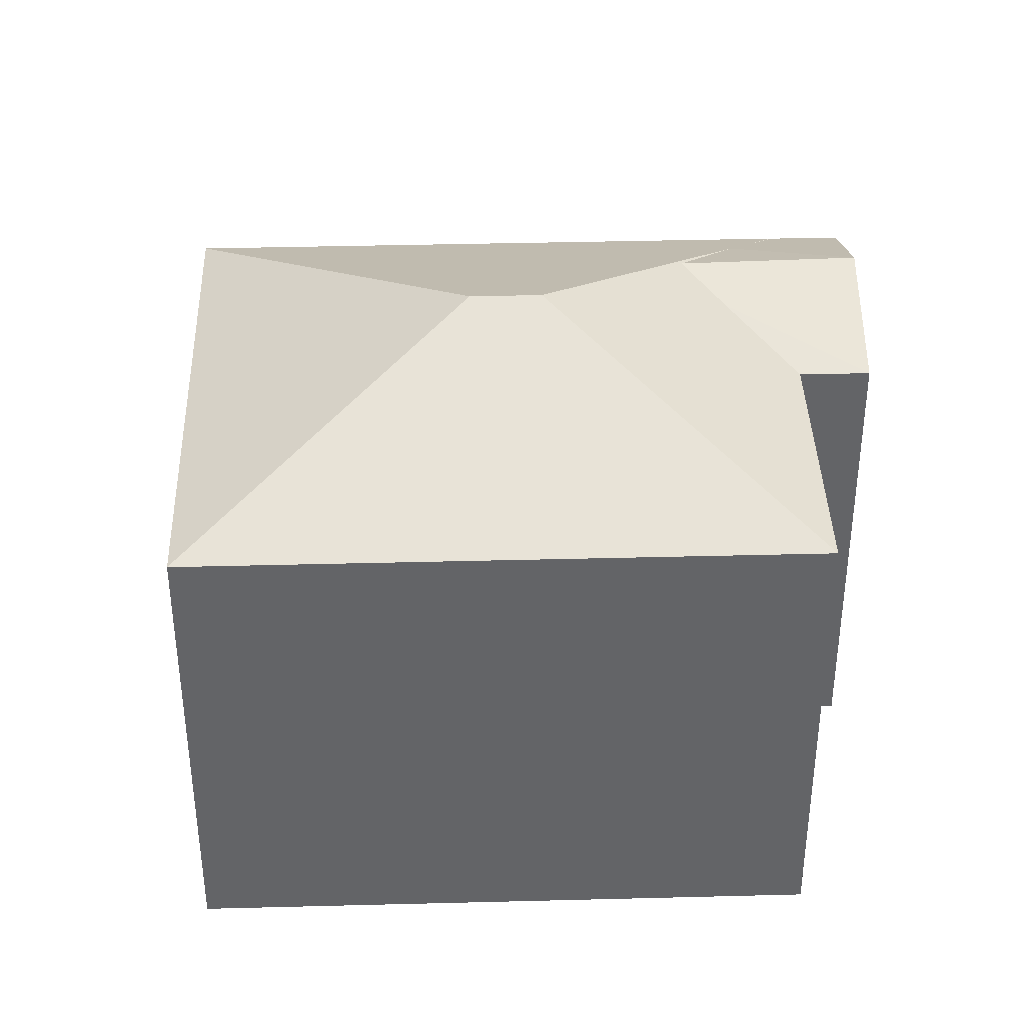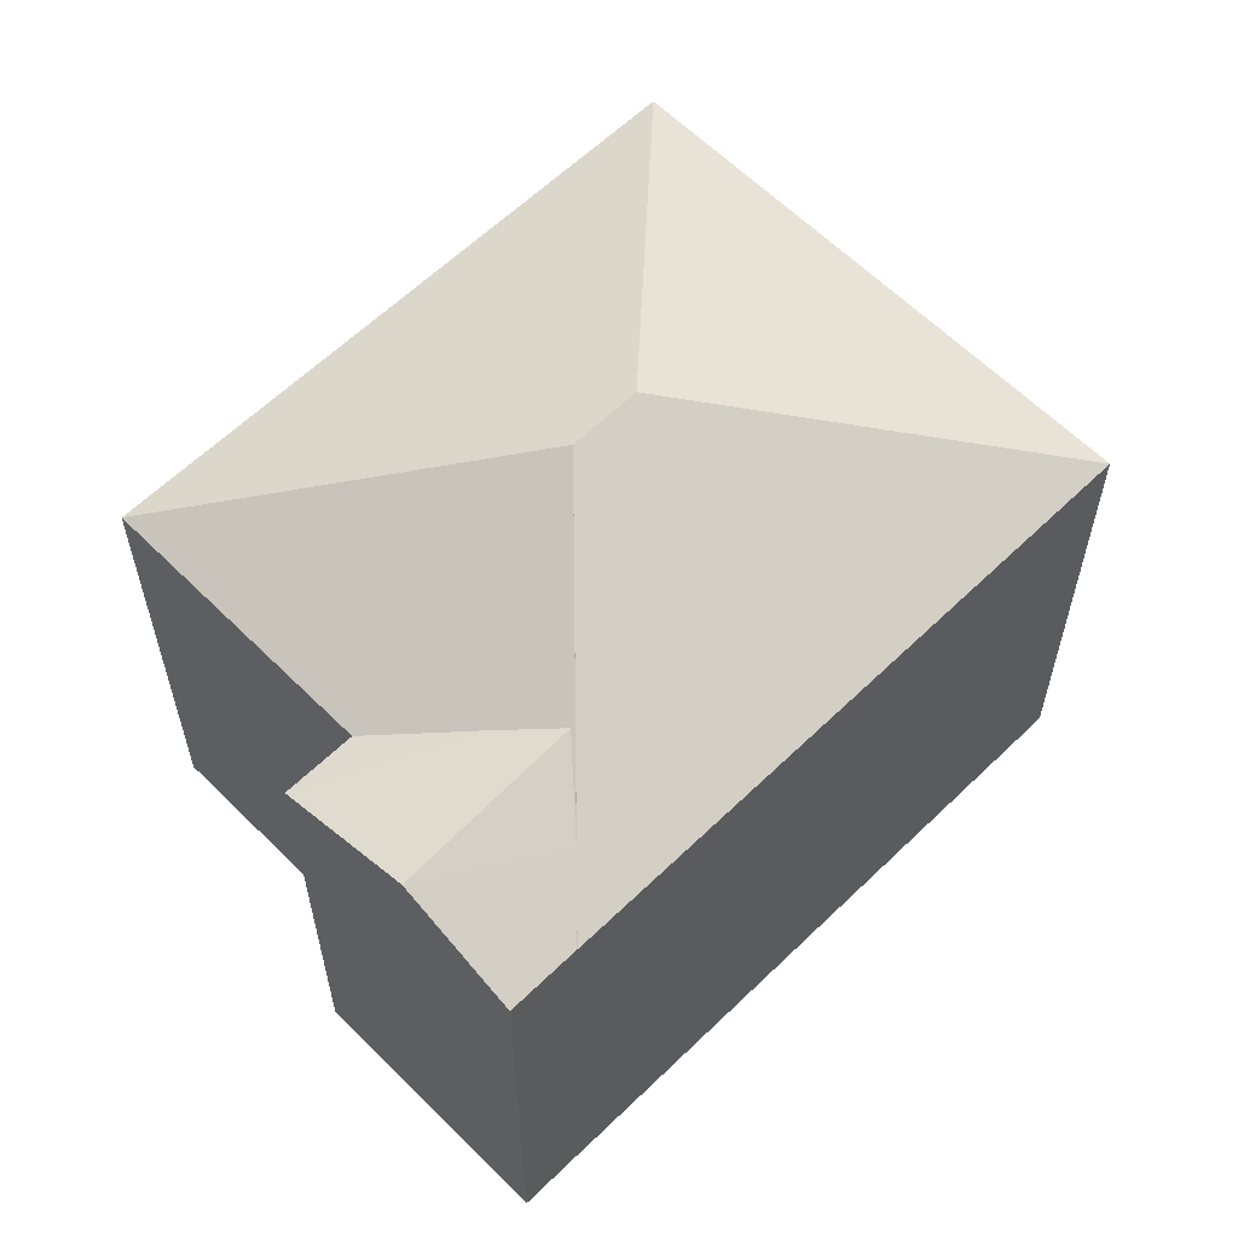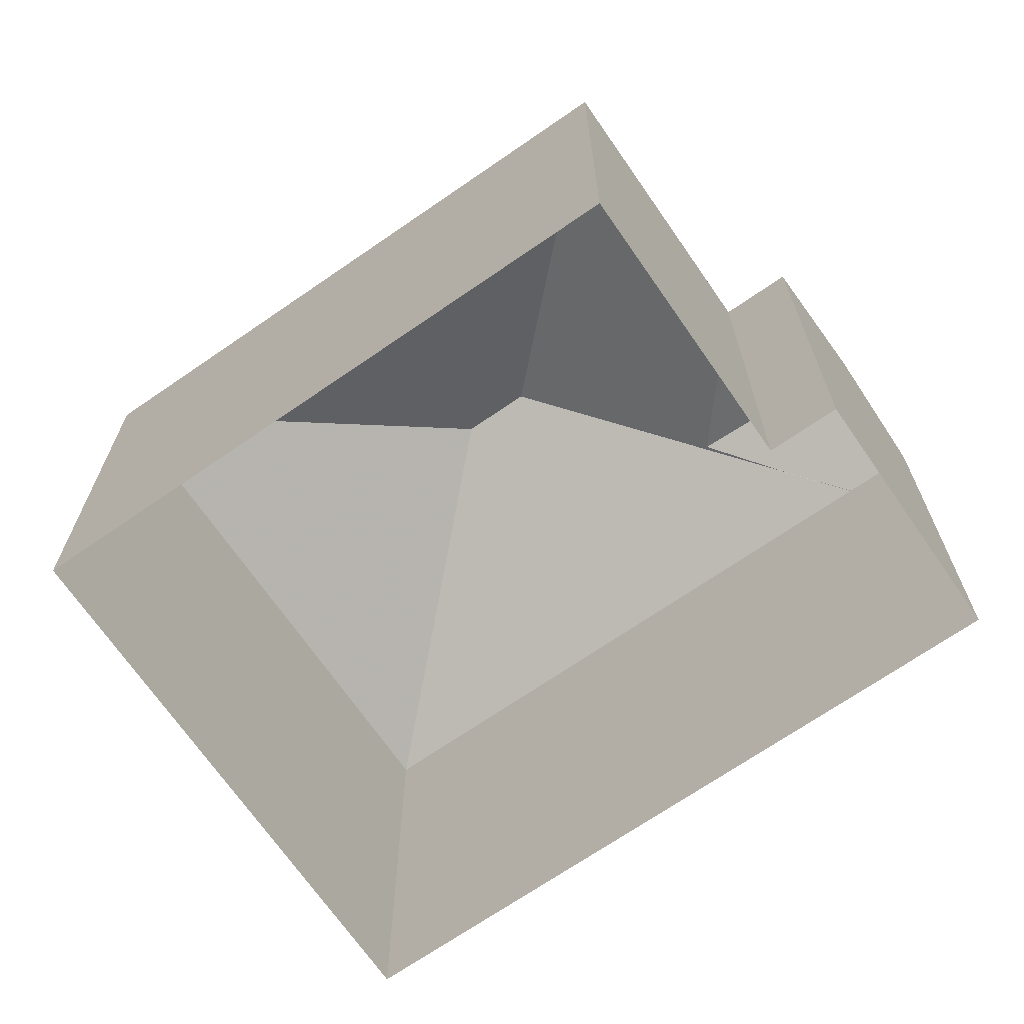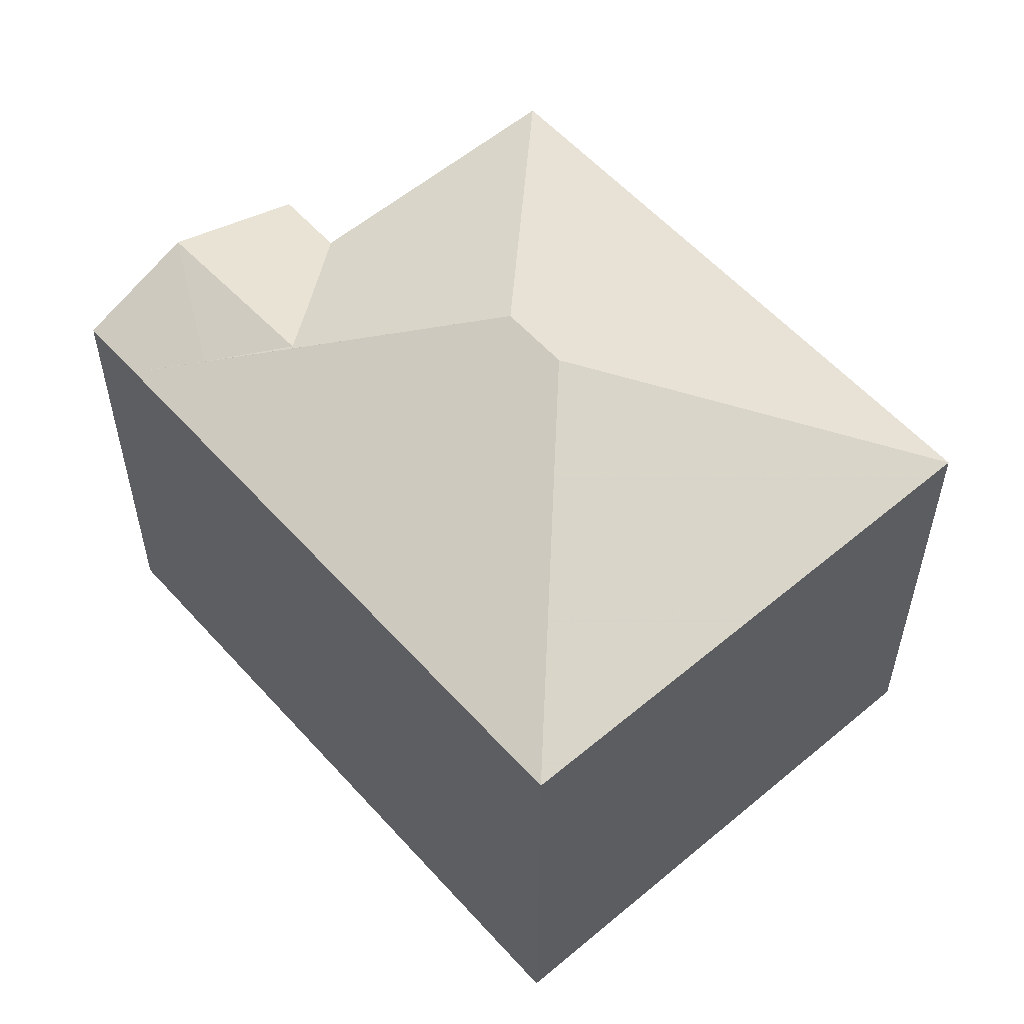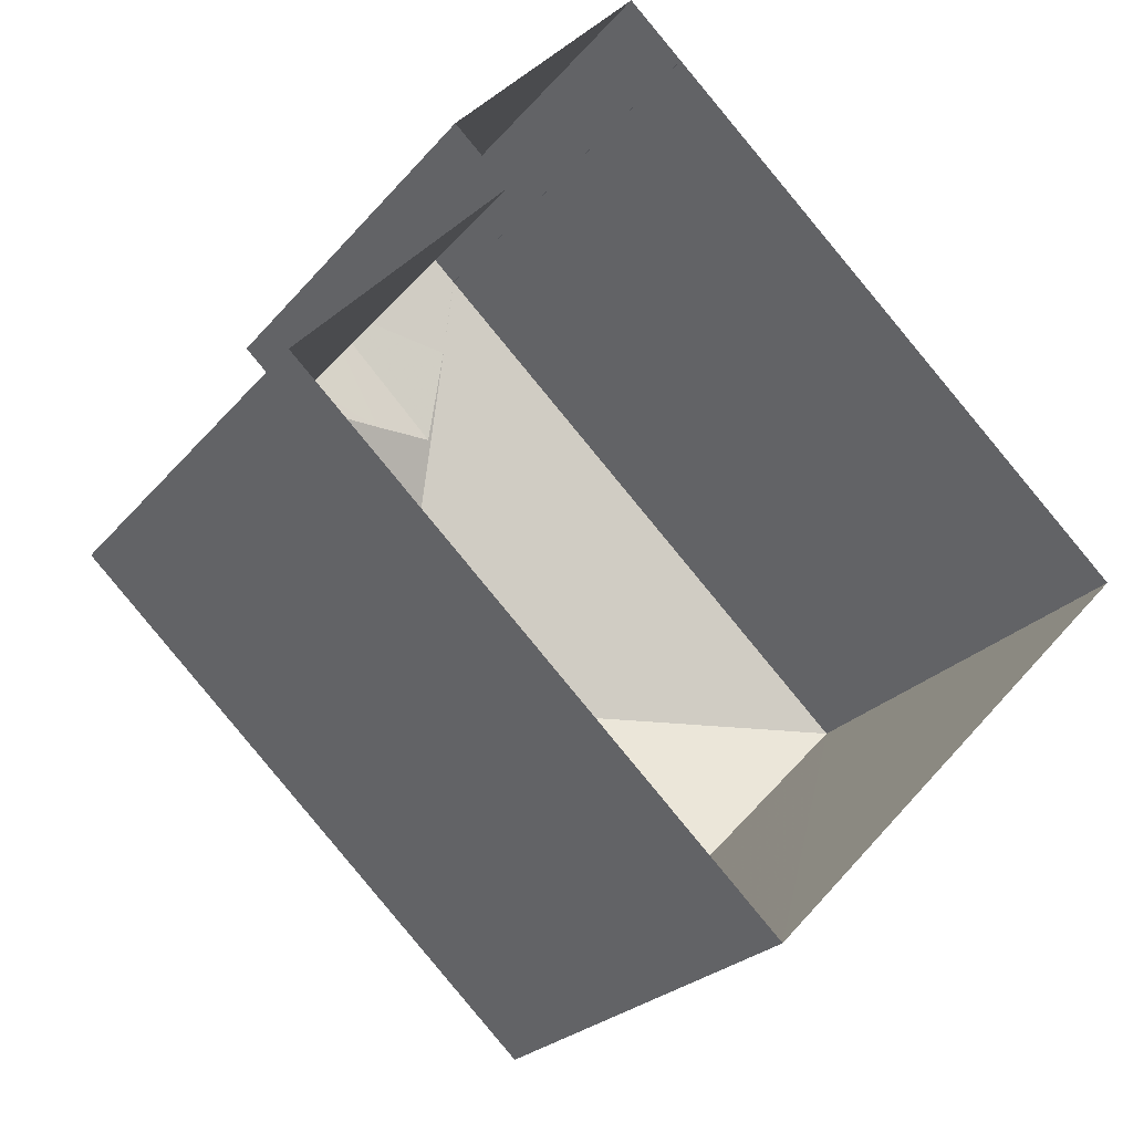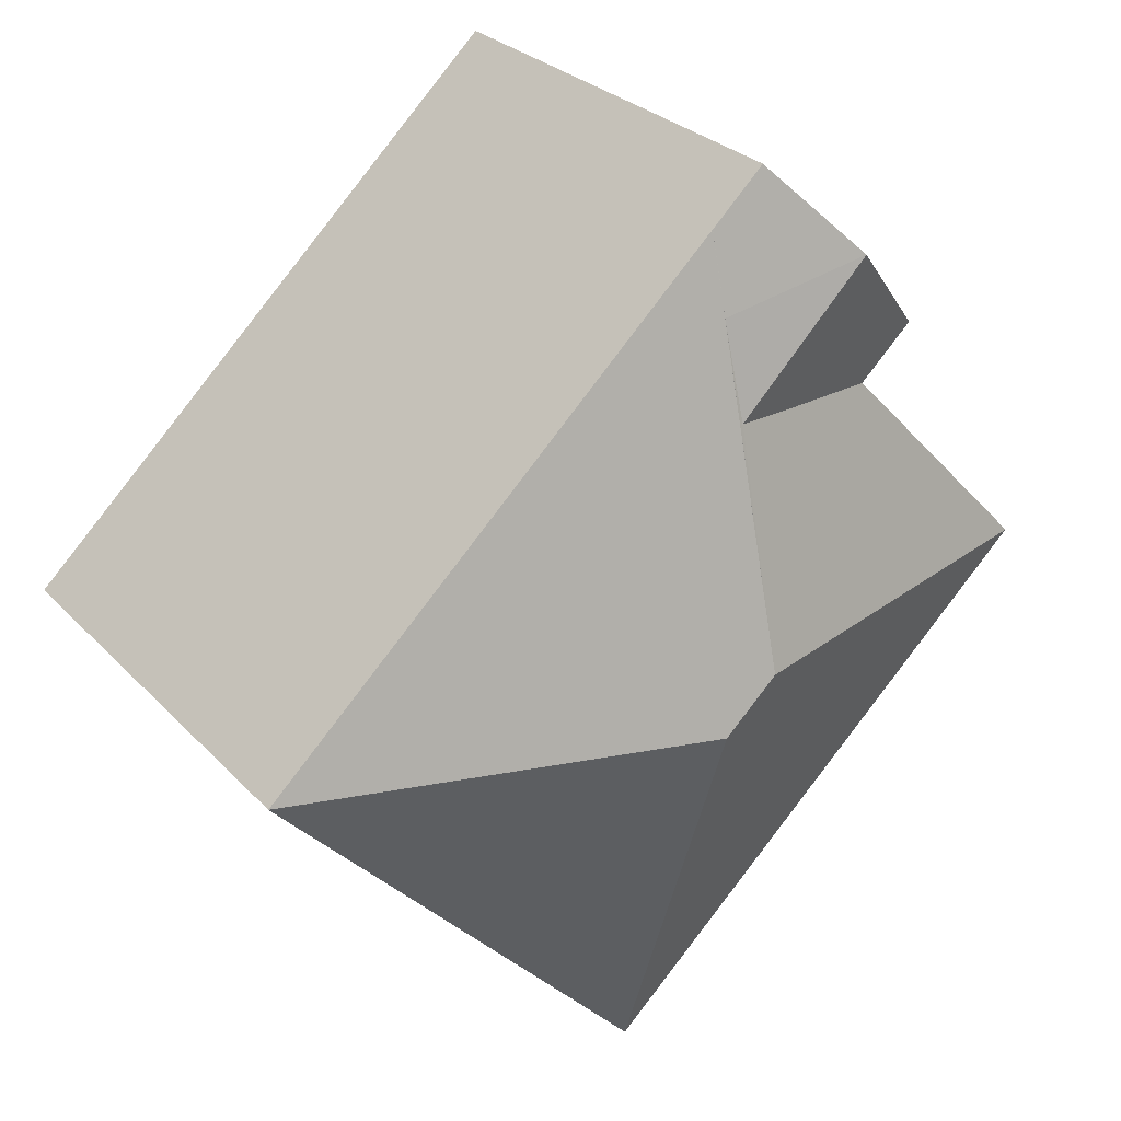
<metadata>
{"format":"obj","ext":"obj","renderer":"f3d","projection":"perspective","resolution":1024,"background":"white","views":[{"elev":39.0,"azim":41.6,"up":"+Z"},{"elev":61.0,"azim":178.8,"up":"+Z"},{"elev":-69.4,"azim":78.1,"up":"+Z"},{"elev":56.8,"azim":-87.8,"up":"+Z"},{"elev":-23.4,"azim":151.4,"up":"+Y"},{"elev":27.8,"azim":-33.3,"up":"+Y"}]}
</metadata>
<code>
v 1.275e+04 -1.549e+04 22.56
v 1.276e+04 -1.549e+04 22.56
v 1.275e+04 -1.549e+04 22.56
v 1.275e+04 -1.549e+04 22.56
v 1.275e+04 -1.549e+04 22.55
v 1.276e+04 -1.549e+04 22.56
v 1.276e+04 -1.549e+04 22.56
v 1.275e+04 -1.55e+04 22.55
v 1.275e+04 -1.549e+04 29.24
v 1.276e+04 -1.549e+04 28.84
v 1.276e+04 -1.549e+04 28.84
v 1.275e+04 -1.549e+04 29.49
v 1.275e+04 -1.549e+04 29.49
v 1.275e+04 -1.549e+04 29.14
v 1.275e+04 -1.549e+04 28.84
v 1.275e+04 -1.549e+04 28.84
v 1.275e+04 -1.549e+04 28.84
v 1.275e+04 -1.549e+04 30.39
v 1.276e+04 -1.549e+04 28.84
v 1.275e+04 -1.549e+04 28.84
v 1.275e+04 -1.55e+04 28.84
v 1.275e+04 -1.549e+04 30.39
v 1.275e+04 -1.549e+04 28.84
f 1 2 3
f 4 3 5
f 6 7 8
f 3 2 6
f 5 6 8
f 3 6 5
f 9 10 11
f 9 12 13
f 9 11 12
f 13 12 14
f 15 16 17
f 17 16 12
f 16 14 12
f 18 19 10
f 16 20 14
f 20 18 14
f 10 9 18
f 14 18 13
f 18 9 13
f 21 19 22
f 18 22 19
f 22 18 23
f 20 23 18
f 22 23 21
f 12 11 17
f 3 17 1
f 3 15 17
f 17 2 1
f 17 11 2
f 10 2 11
f 10 6 2
f 23 5 8
f 21 23 8
f 23 20 4
f 5 23 4
f 10 19 7
f 6 10 7
f 20 15 4
f 4 15 3
f 16 15 20
f 21 8 7
f 19 21 7

</code>
